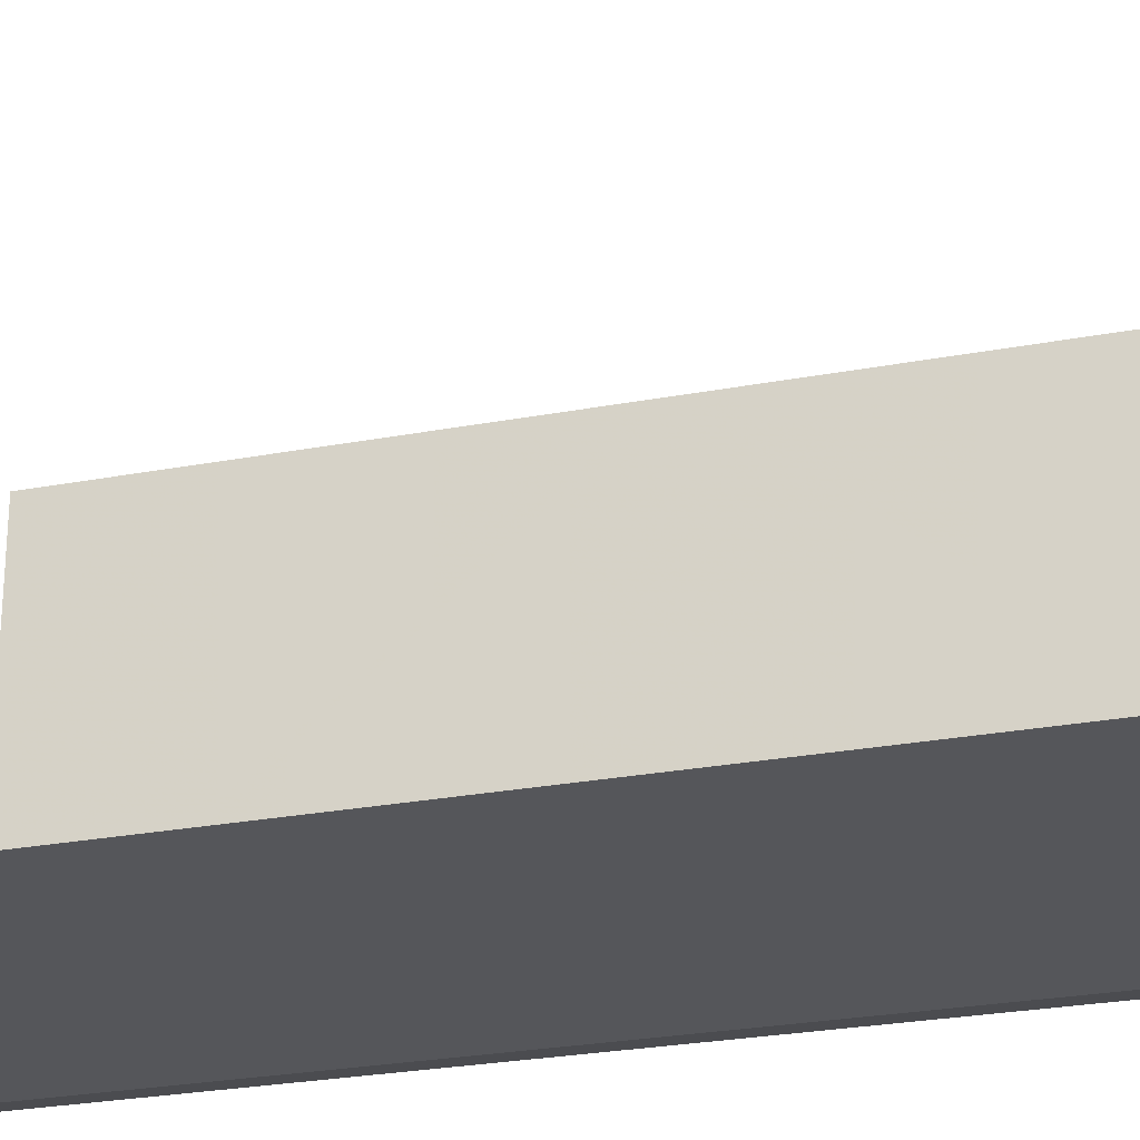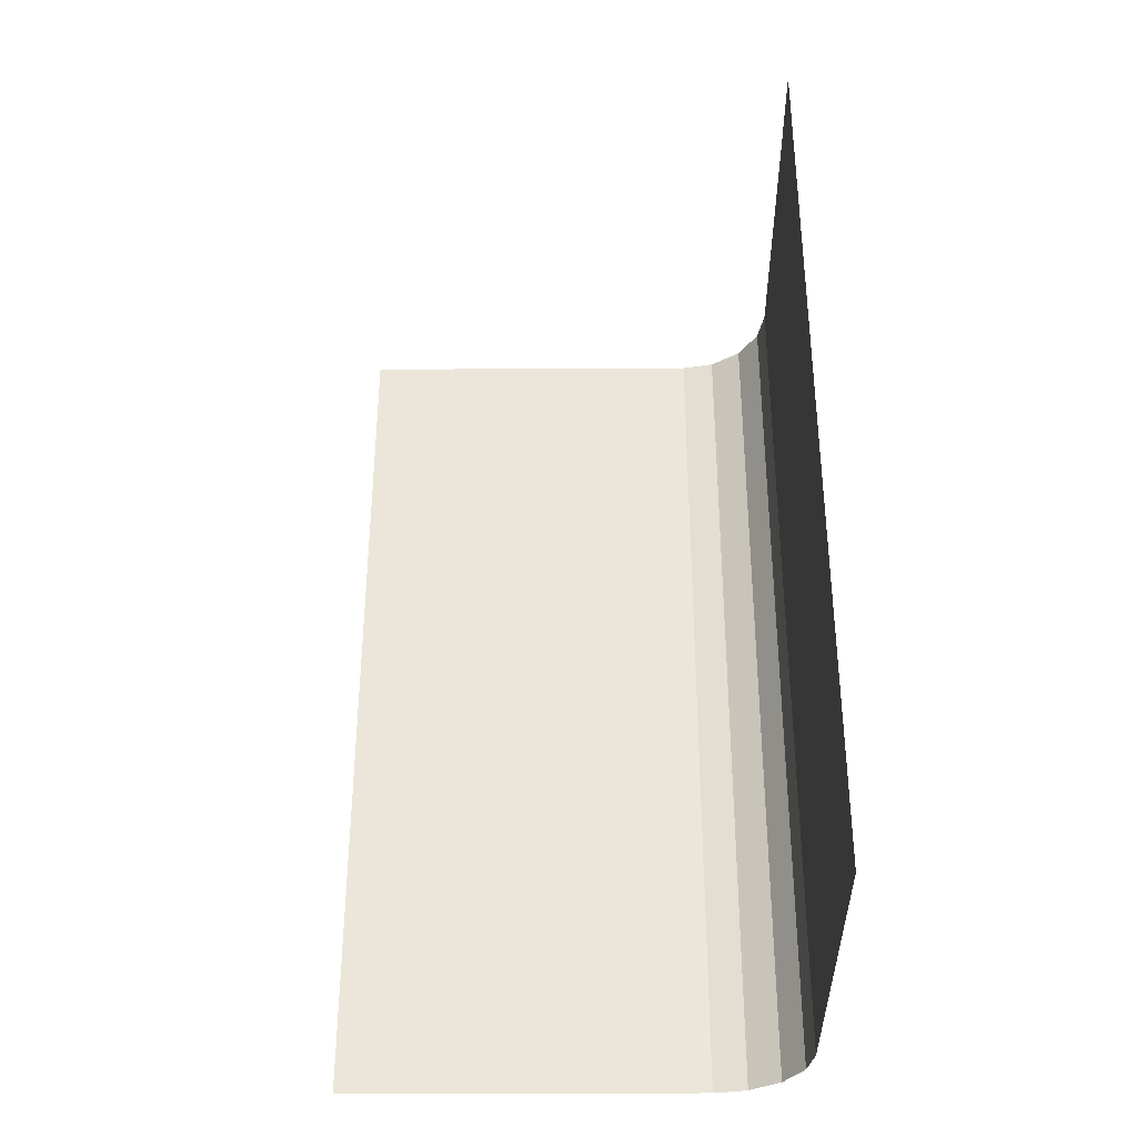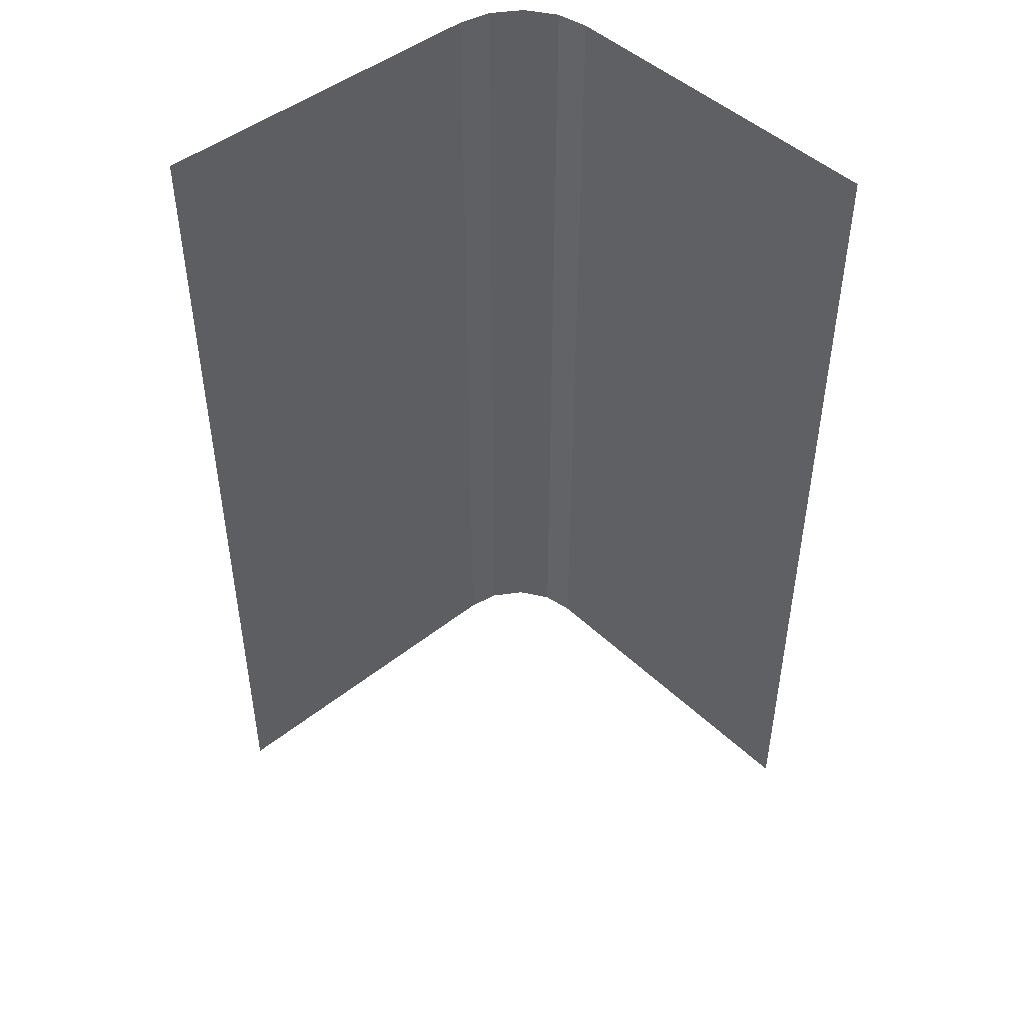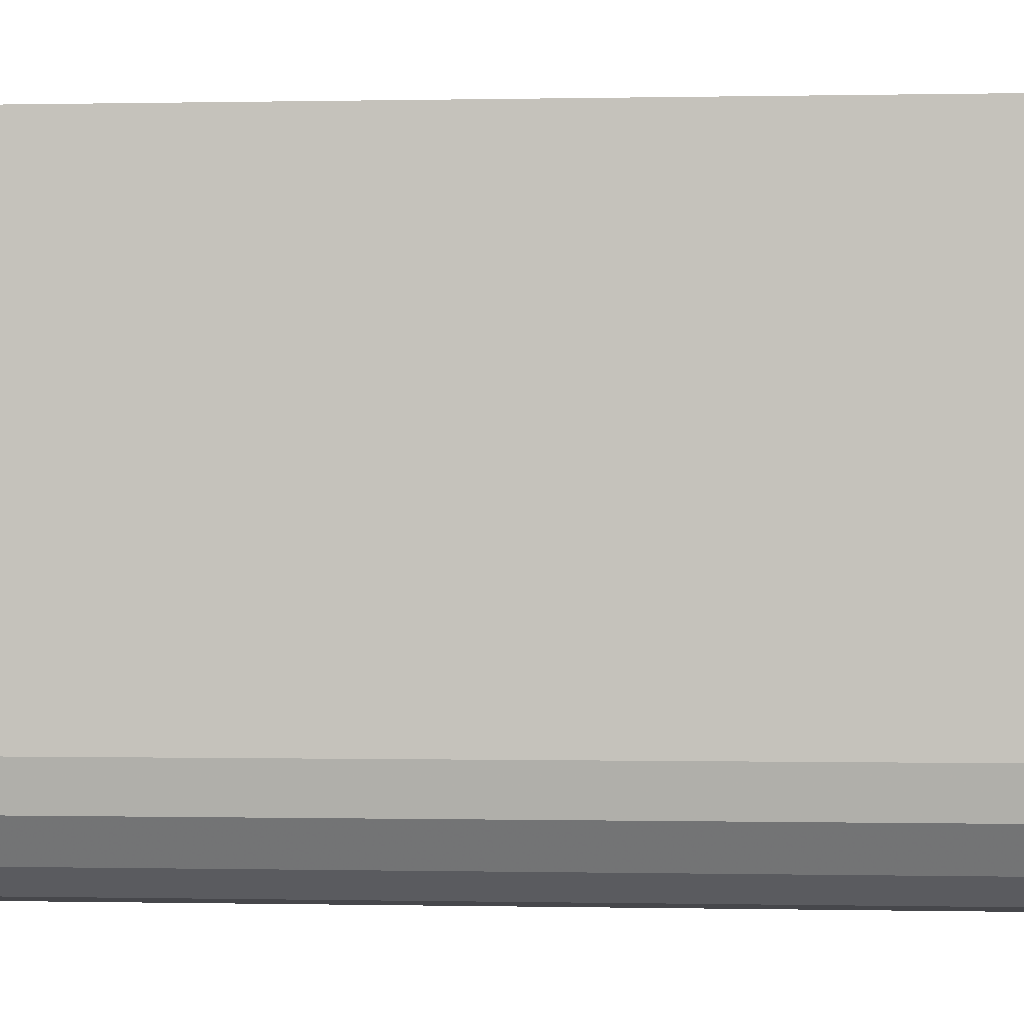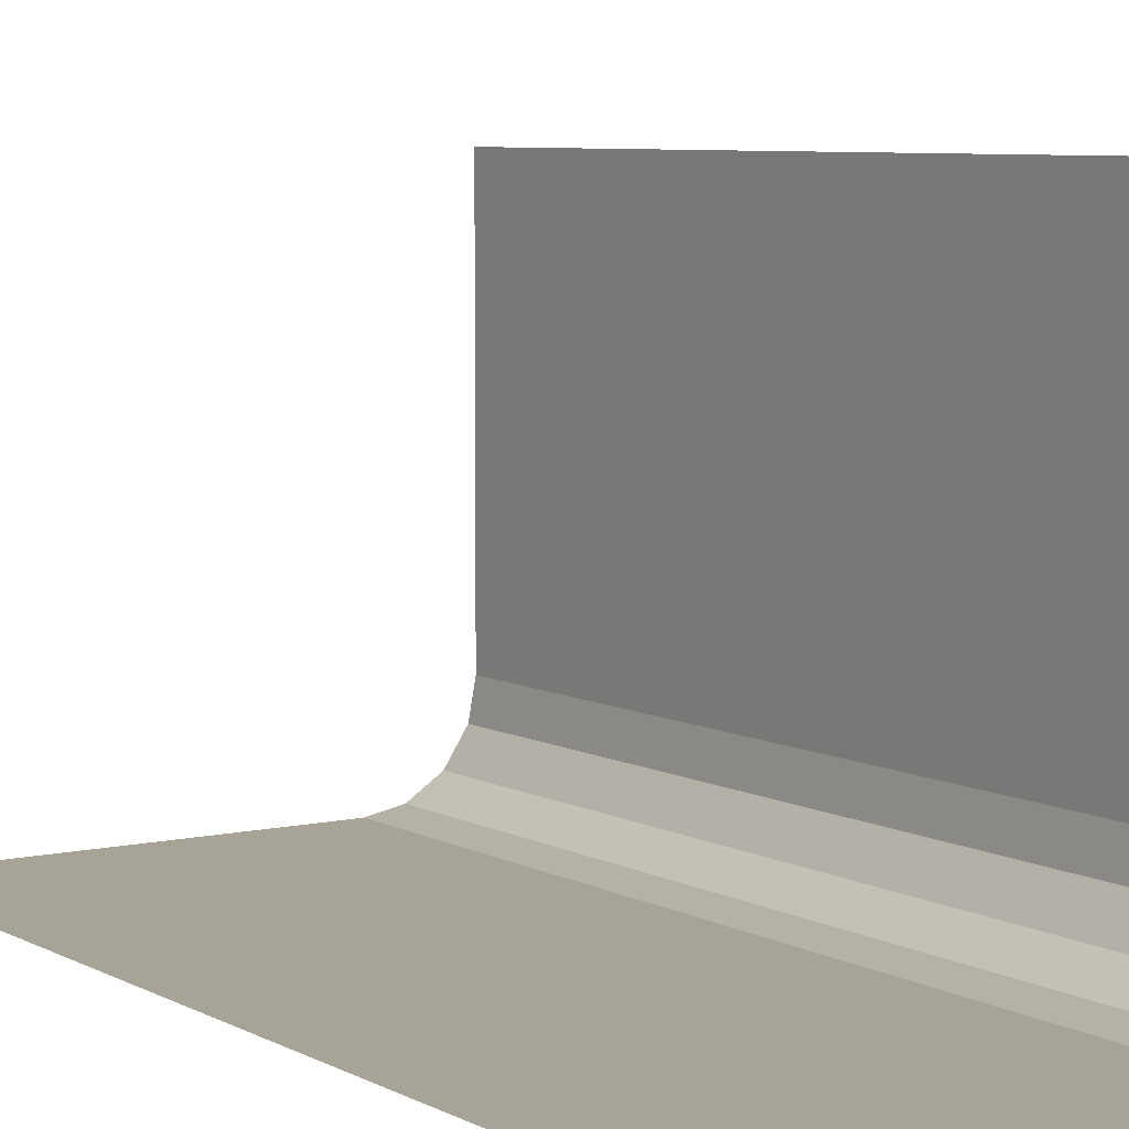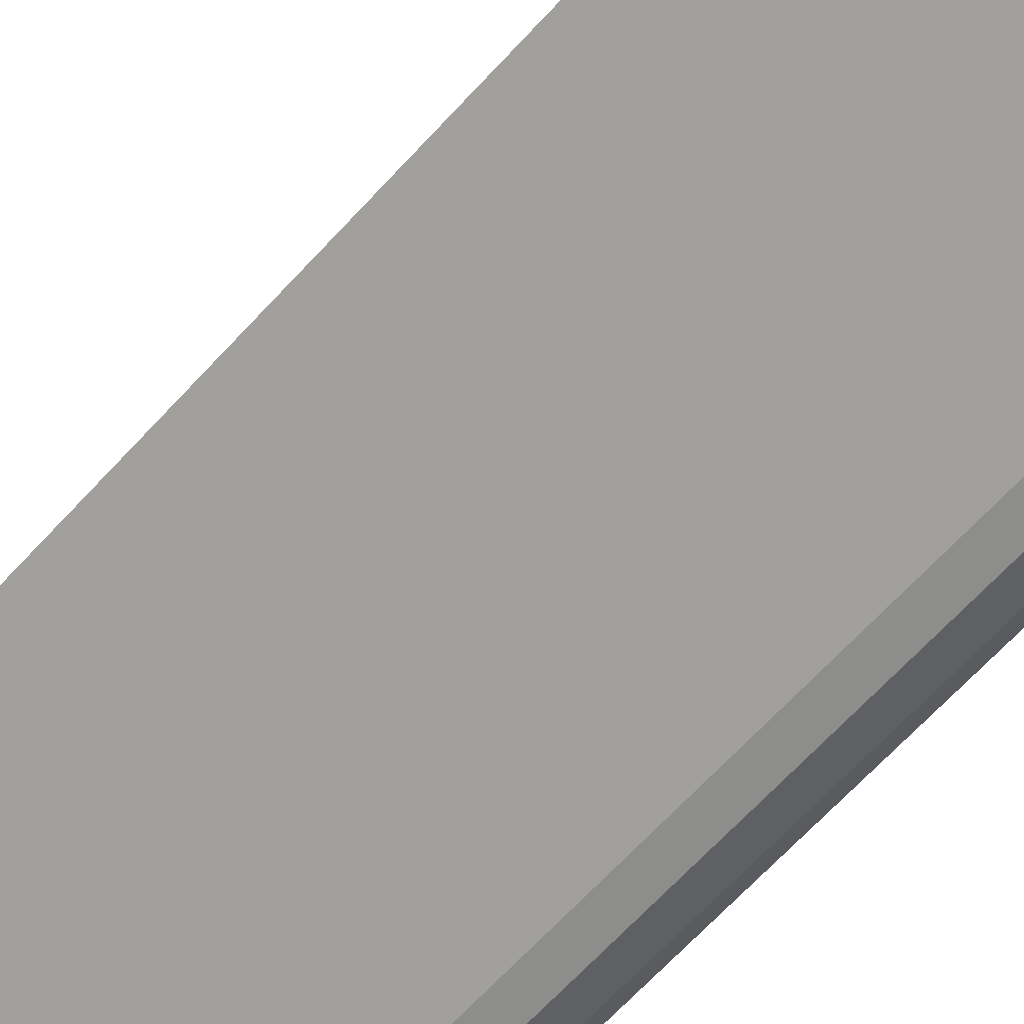
<metadata>
{"format":"obj","ext":"obj","renderer":"f3d","projection":"perspective","resolution":1024,"background":"white","views":[{"elev":-25.9,"azim":-73.1,"up":"+Y"},{"elev":-35.3,"azim":-89.6,"up":"+Z"},{"elev":46.2,"azim":-132.5,"up":"+Z"},{"elev":0.0,"azim":95.4,"up":"+Y"},{"elev":6.7,"azim":-33.5,"up":"+Y"},{"elev":-71.6,"azim":-43.5,"up":"+Y"}]}
</metadata>
<code>
v -0.2646 0.2646 0
v -0.2646 0.2646 -0.5
v -0.2535 0.2816 0
v -0.2535 0.2816 -0.5
v -0.5 0.25 0
v -0.5 0.25 -0.5
v -0.5 0.25 -0.25
v -0.3 0.25 0
v -0.3 0.25 -0.5
v -0.25 0.3 0
v -0.25 0.3 -0.5
v -0.25 0.5 0
v -0.25 0.5 -0.5
v -0.25 0.5 -0.25
v -0.2816 0.2535 0
v -0.2816 0.2535 -0.5
f 7 8 9
f 9 6 7
f 8 7 5
f 11 14 13
f 12 14 10
f 11 10 14
f 3 10 11
f 15 1 2
f 8 15 16
f 1 3 4
f 3 11 4
f 15 2 16
f 8 16 9
f 1 4 2

</code>
